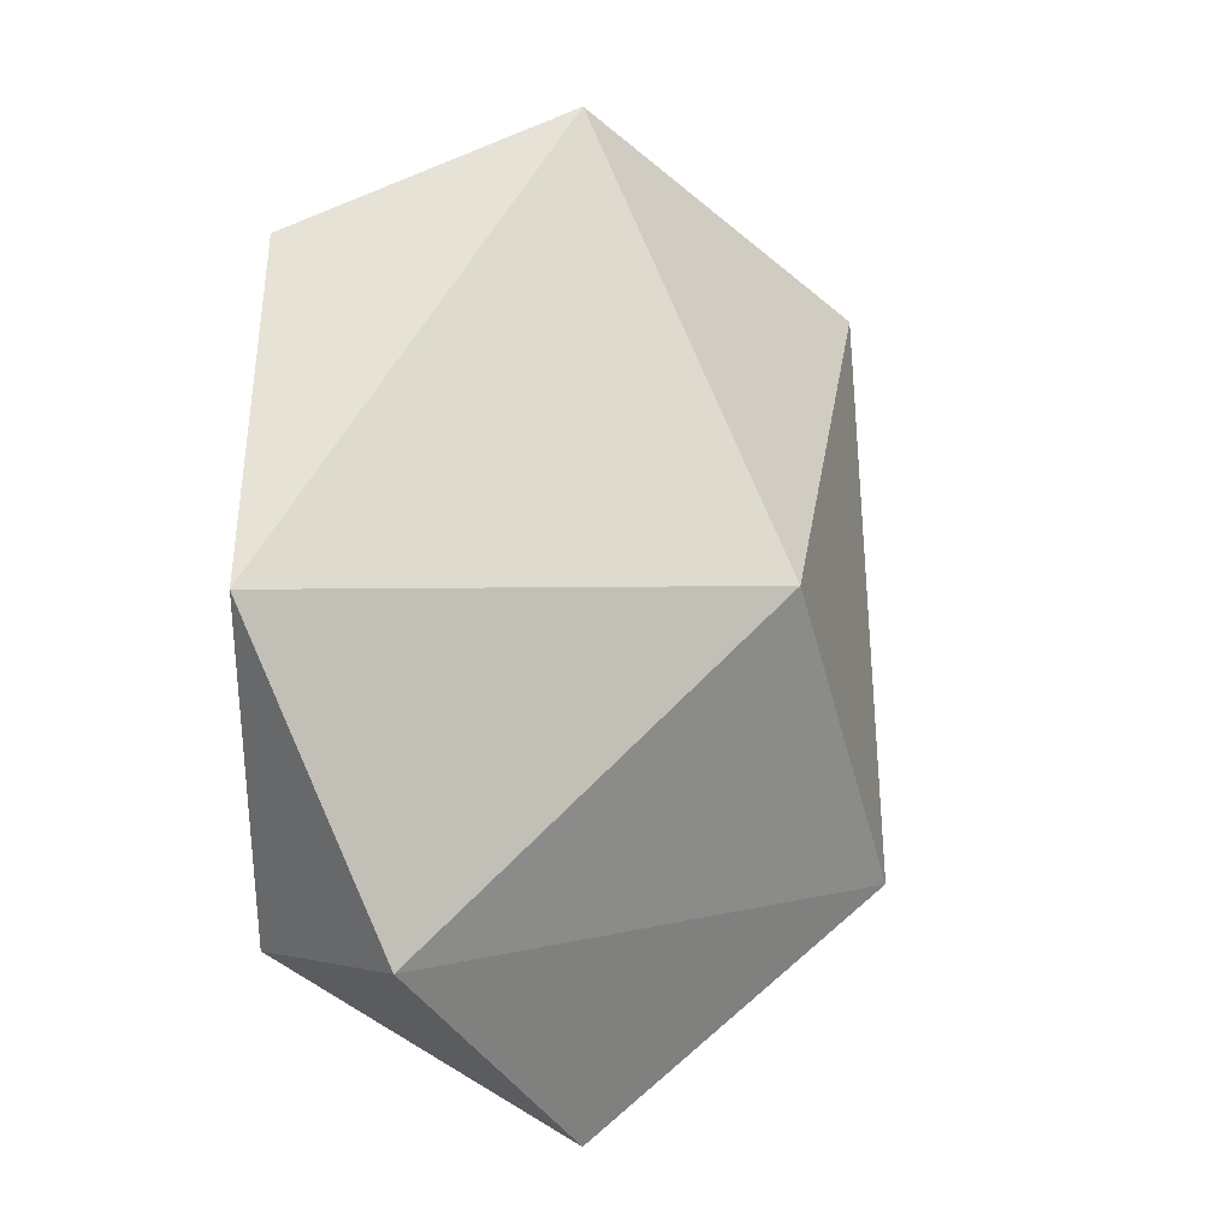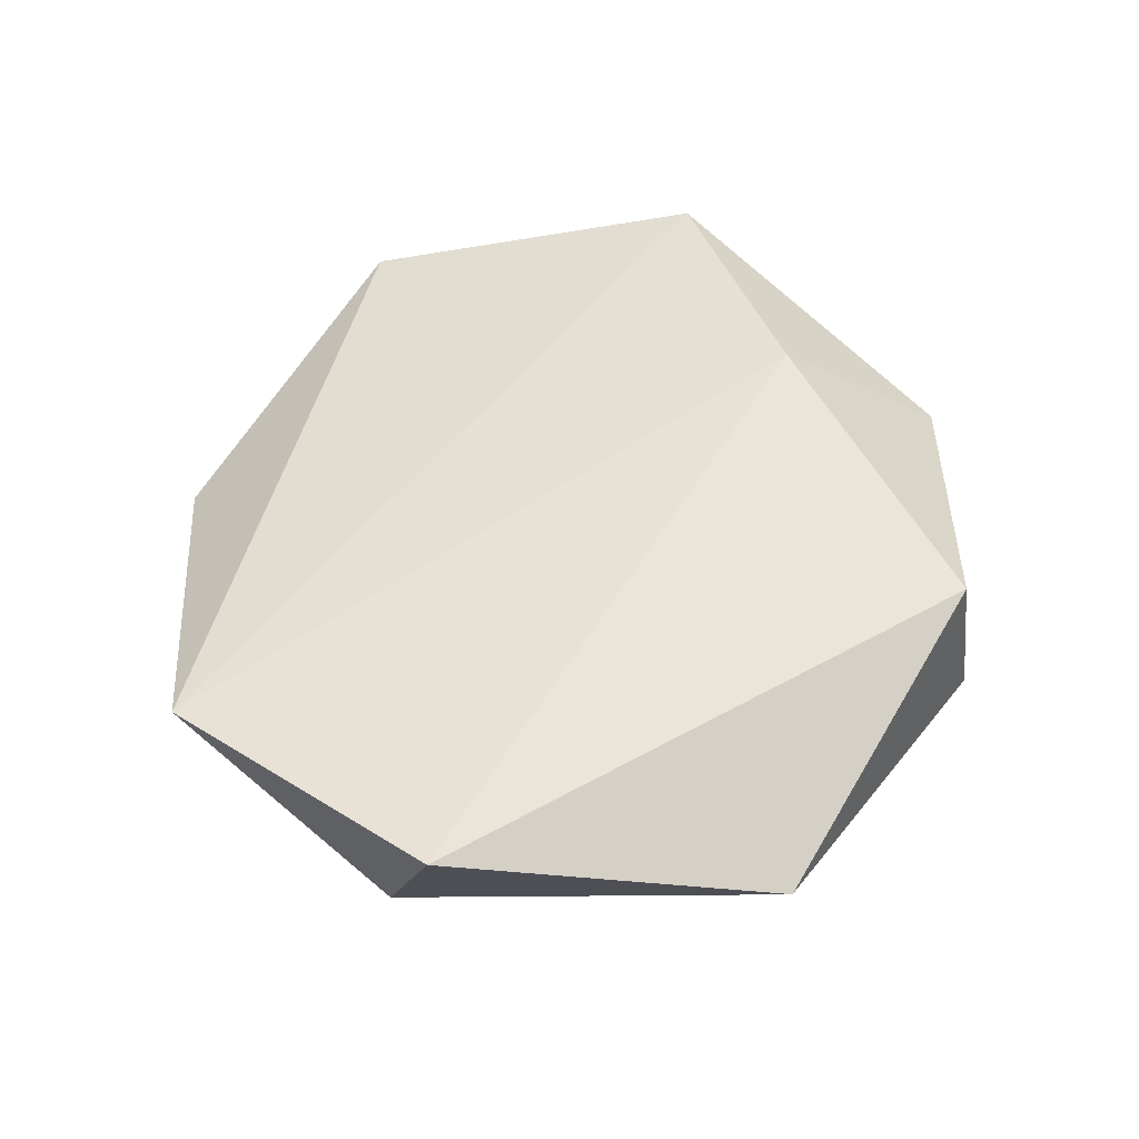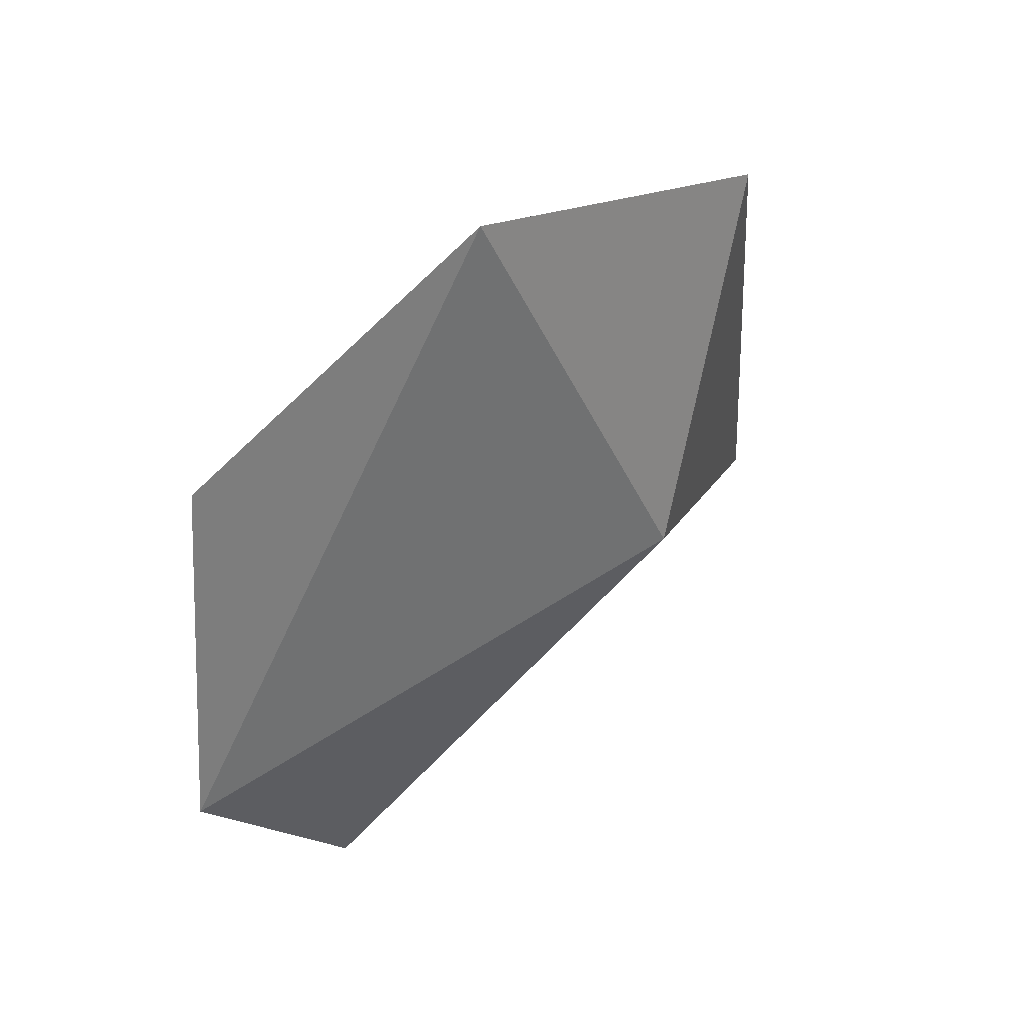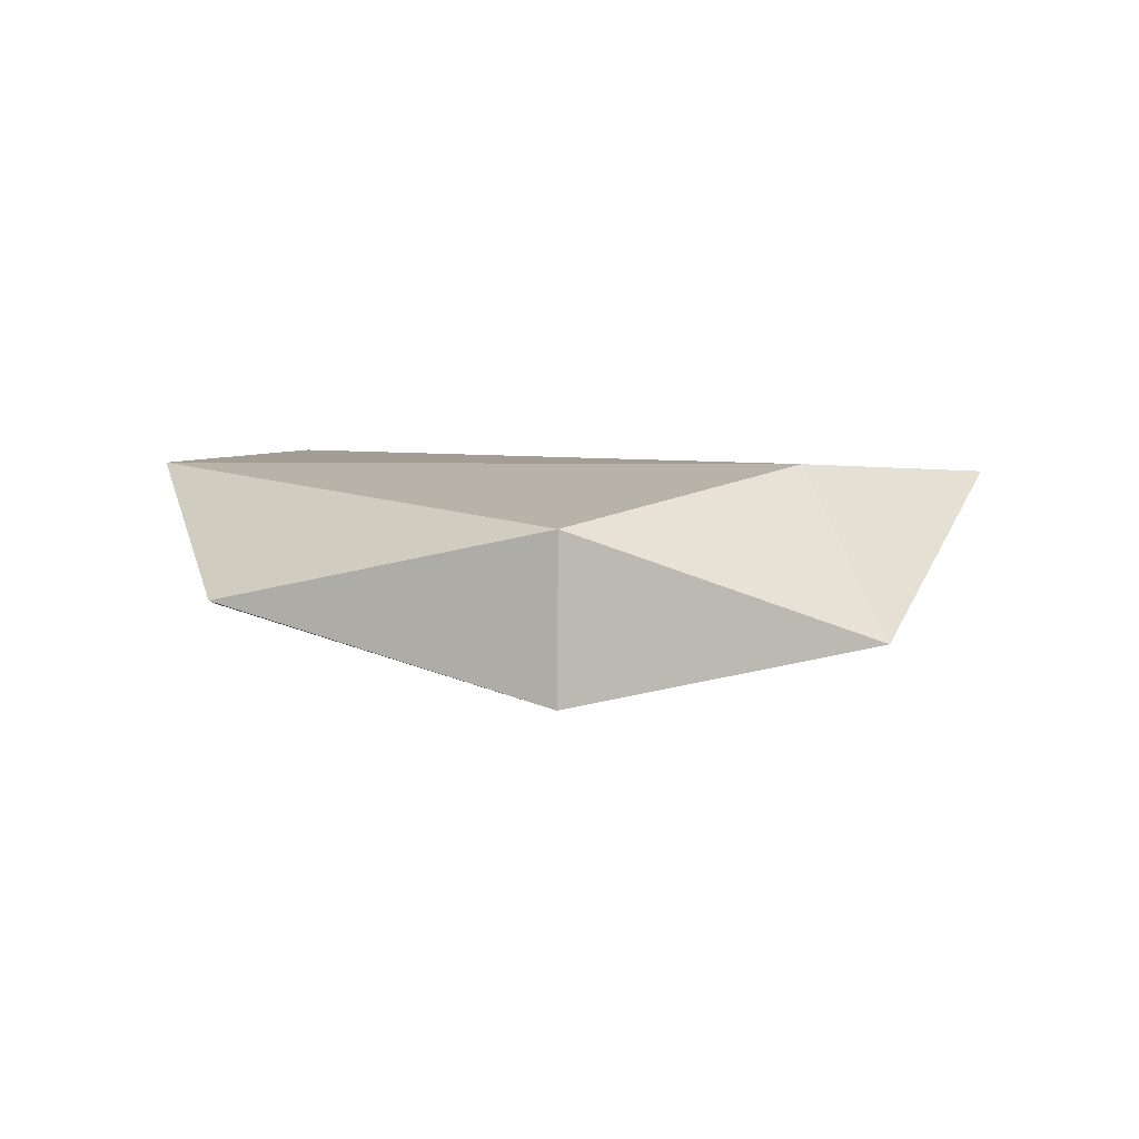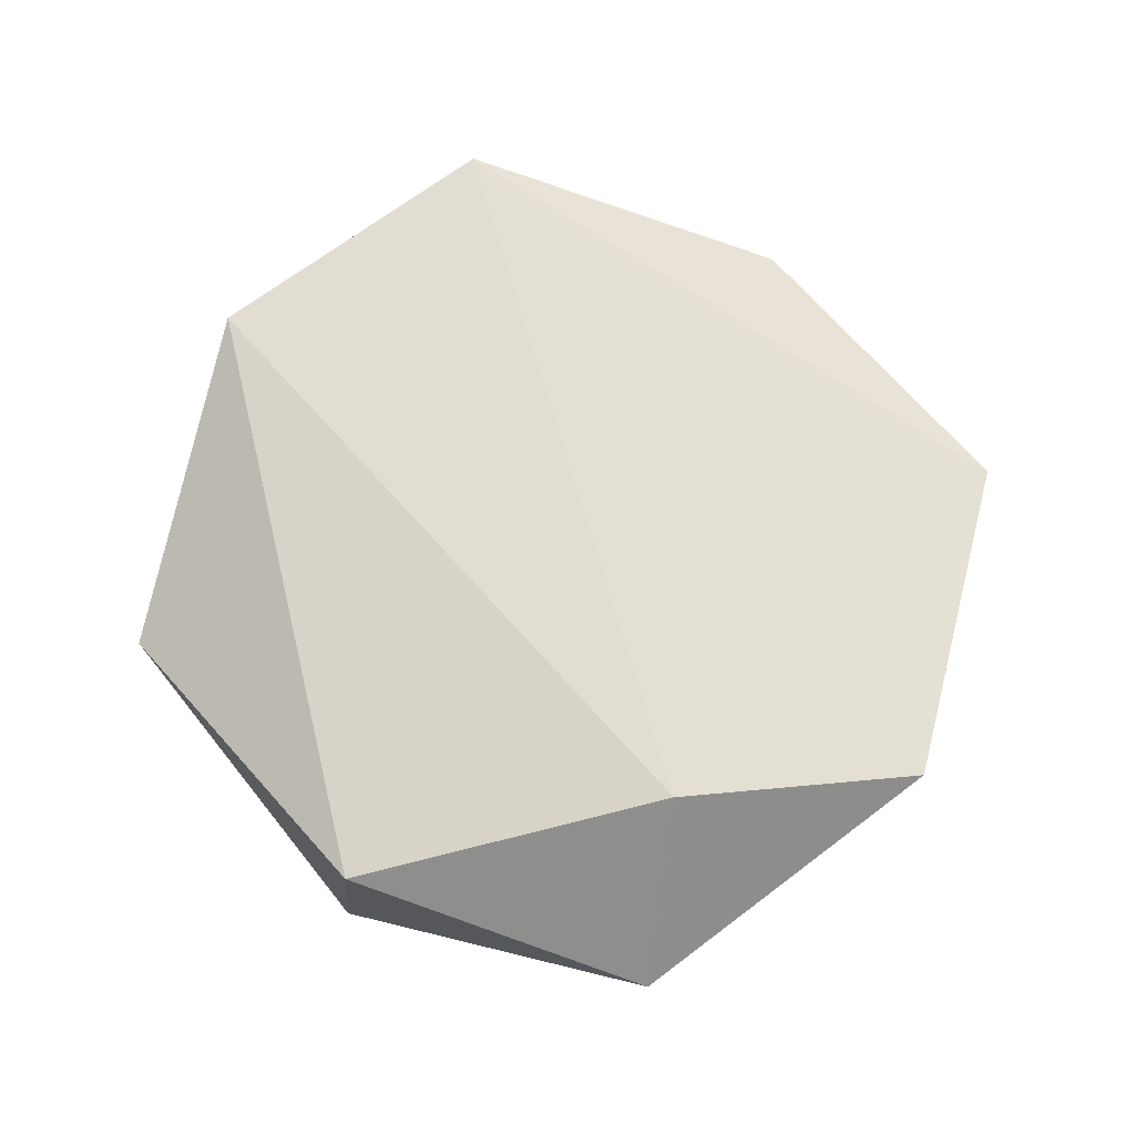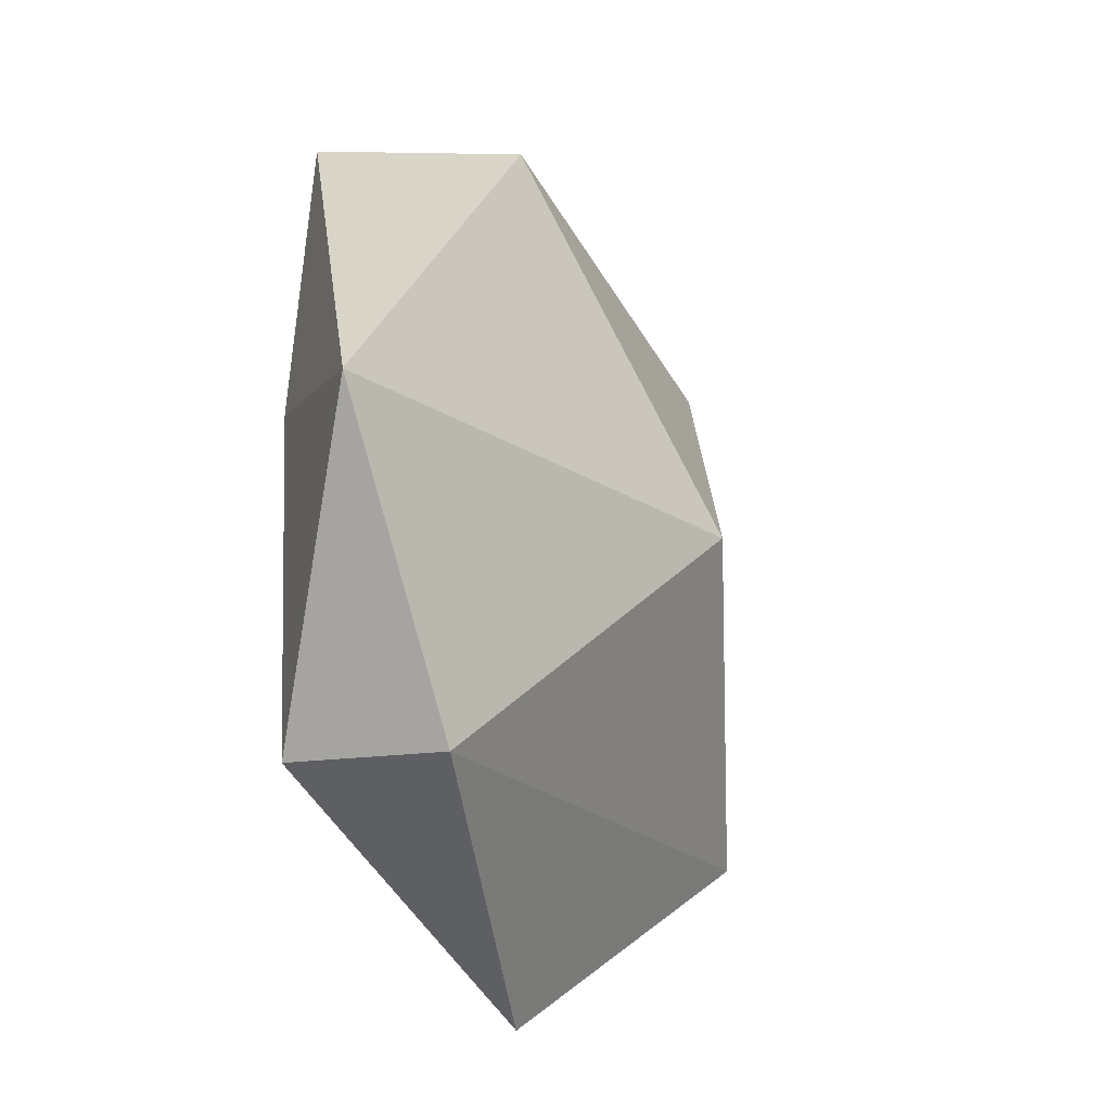
<metadata>
{"format":"obj","ext":"obj","renderer":"f3d","projection":"perspective","resolution":1024,"background":"white","views":[{"elev":-5.0,"azim":-50.7,"up":"+Z"},{"elev":55.5,"azim":151.9,"up":"+Y"},{"elev":59.9,"azim":-48.1,"up":"+Z"},{"elev":12.6,"azim":-132.5,"up":"+Y"},{"elev":75.8,"azim":-101.8,"up":"+Y"},{"elev":-22.9,"azim":-68.0,"up":"+Z"}]}
</metadata>
<code>
g IVCON
v -0.07816 -0.00596 -0.001782
v 0.01224 -0.03206 0.003939
v 0.000344 4.5e-05 0.07921
v 0.05373 -0.01248 0.0519
v 0.07816 0.00596 -0.001782
v 0.0567 -0.01673 -0.04025
v -0.05373 0.01248 0.0519
v -0.0495 0.0185 0.008133
v -0.05131 0.01549 -0.04936
v 0.05373 0.01248 -0.0519
v 0.000344 -4.5e-05 -0.07921
v -0.05373 -0.01248 -0.0519
f 1 2 3
f 4 3 2
f 4 5 3
f 6 5 4
f 6 4 2
f 7 3 5
f 7 5 8
f 7 1 3
f 7 8 1
f 9 1 8
f 10 8 5
f 10 9 8
f 10 11 9
f 10 5 6
f 10 6 11
f 12 1 9
f 12 9 11
f 12 11 6
f 12 6 2
f 12 2 1

</code>
